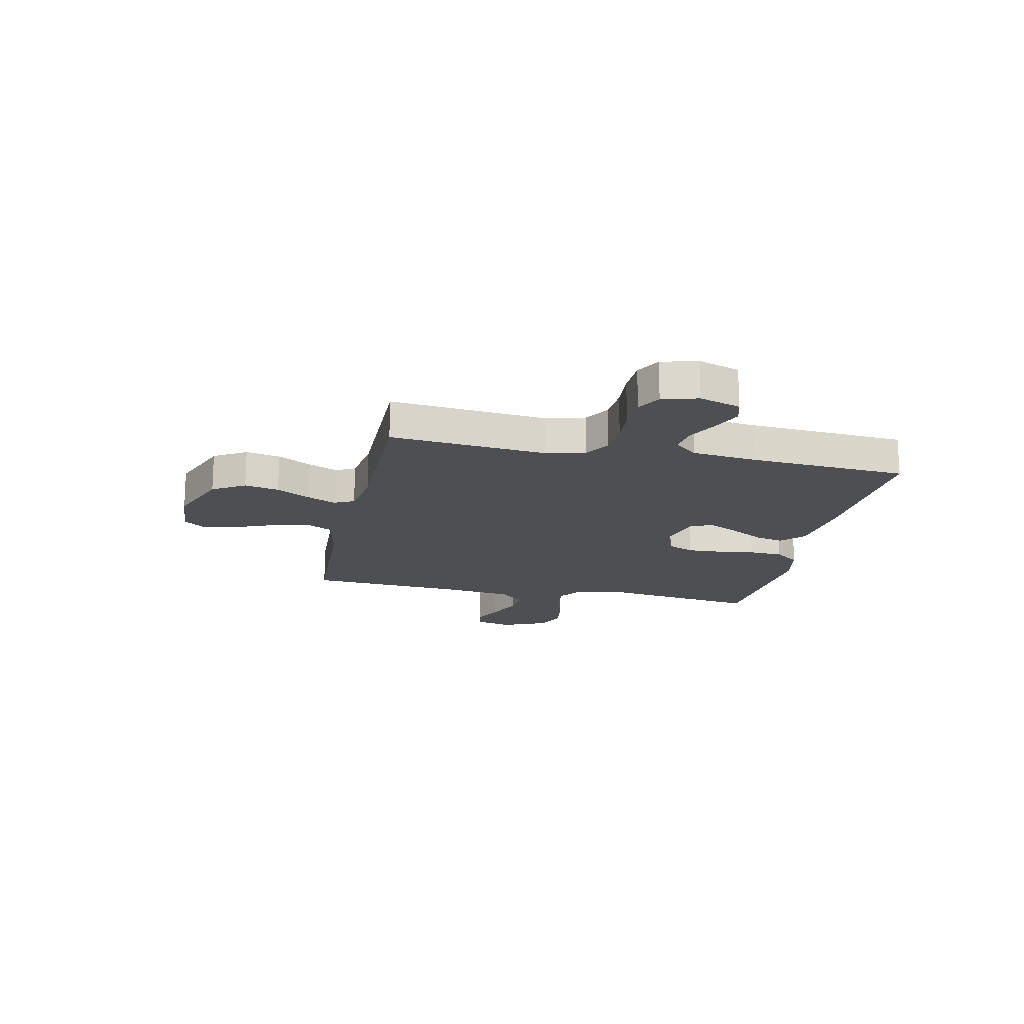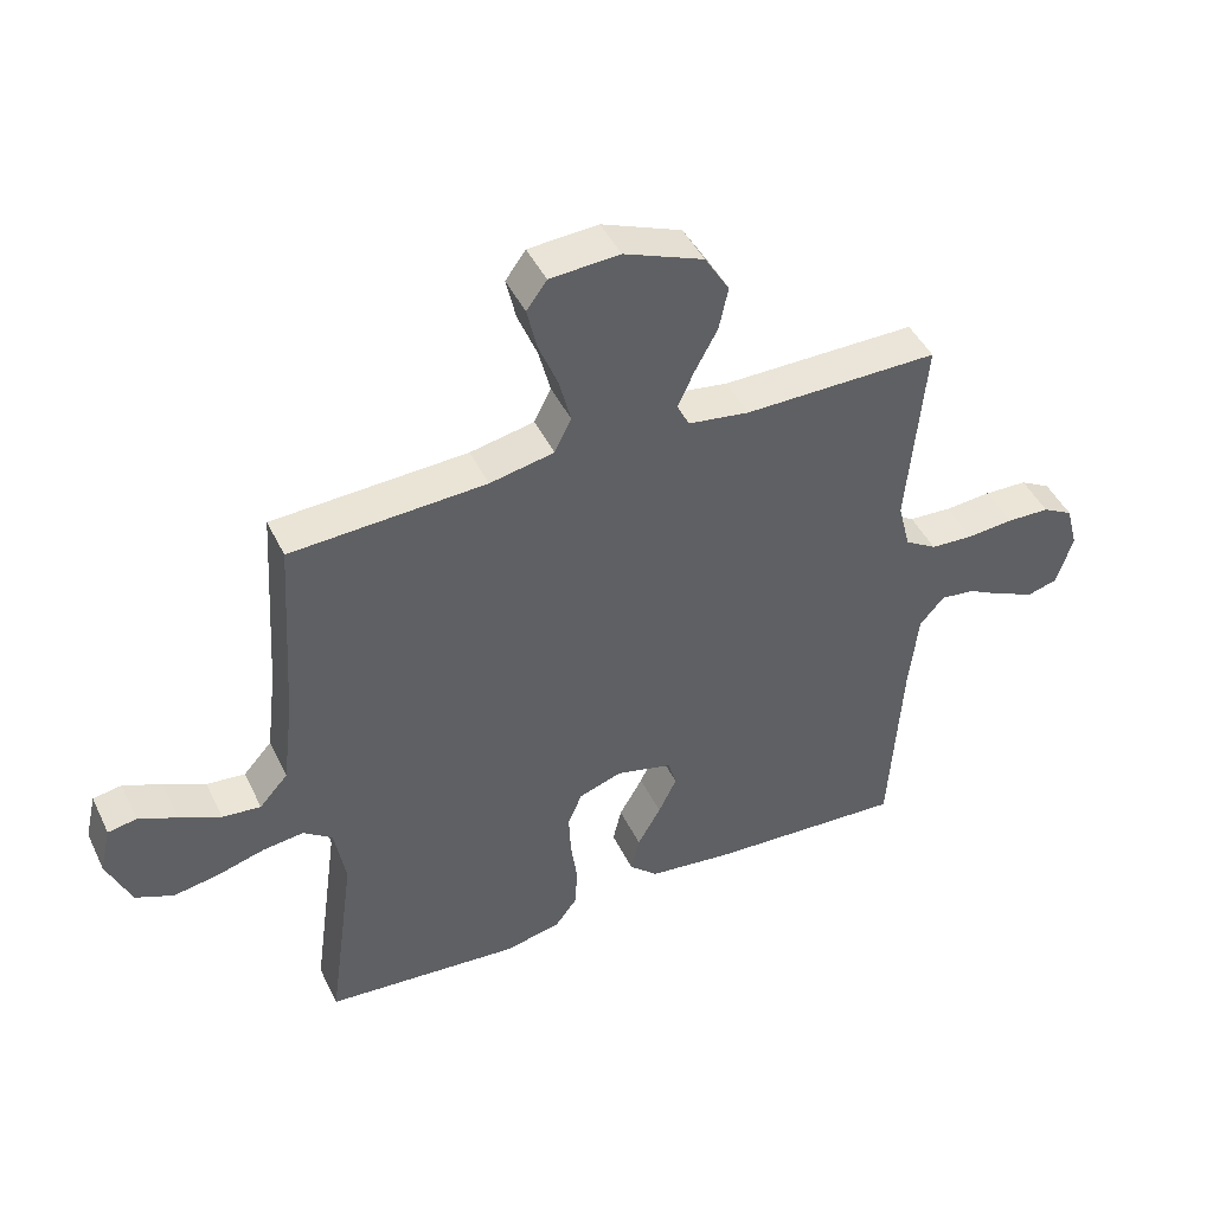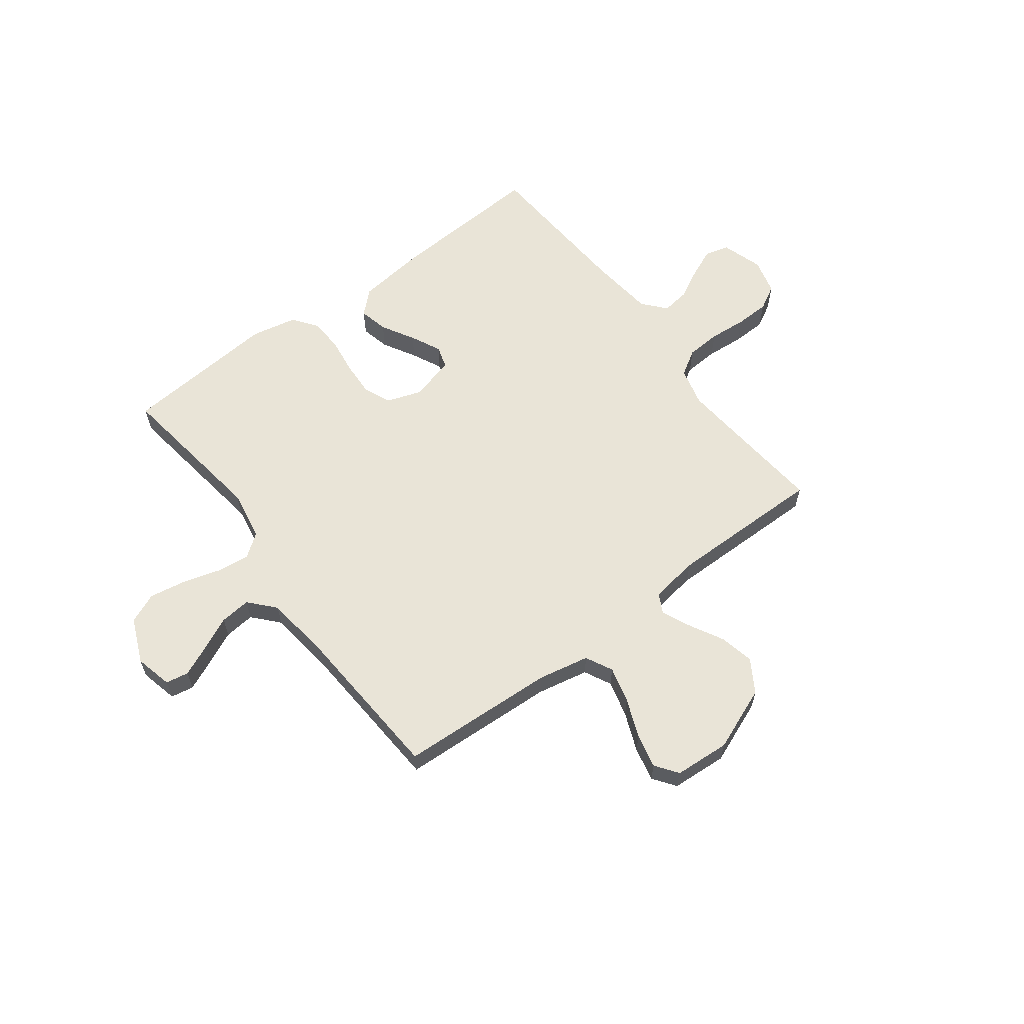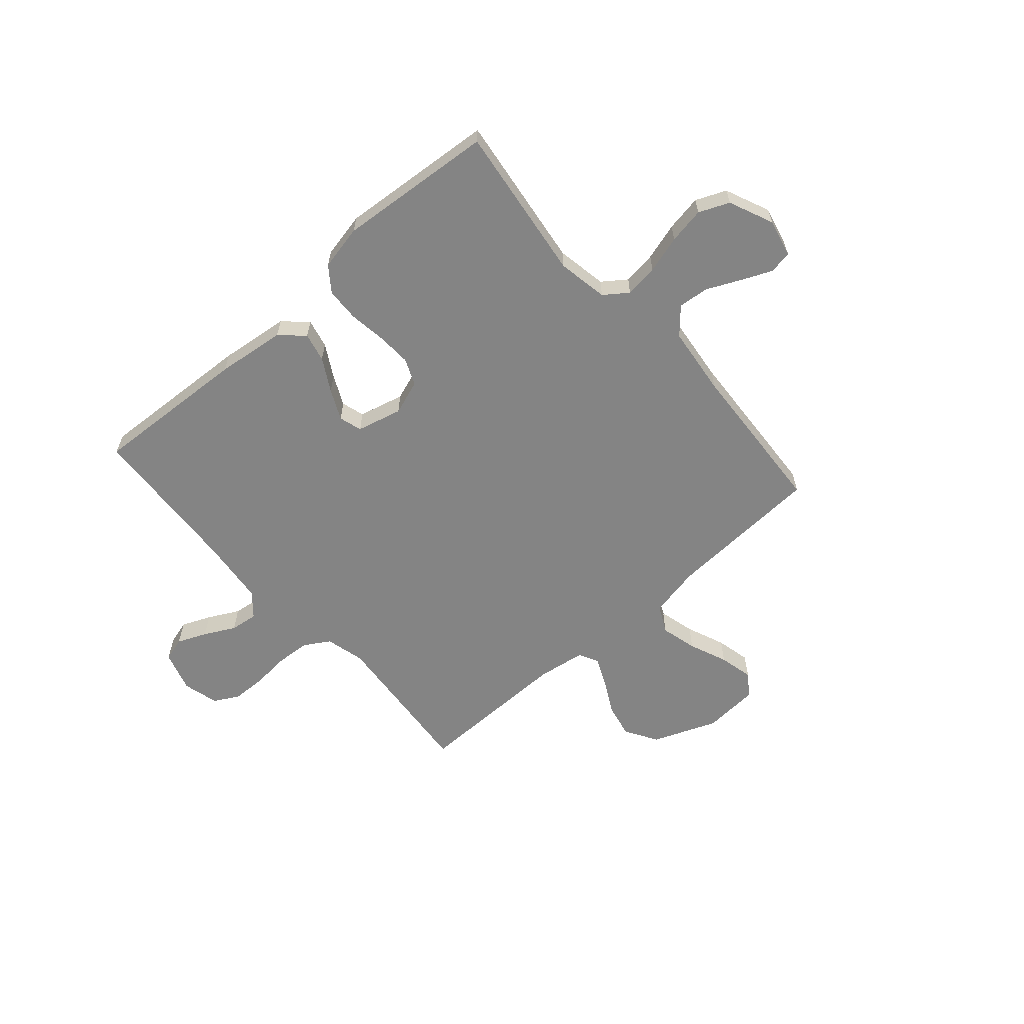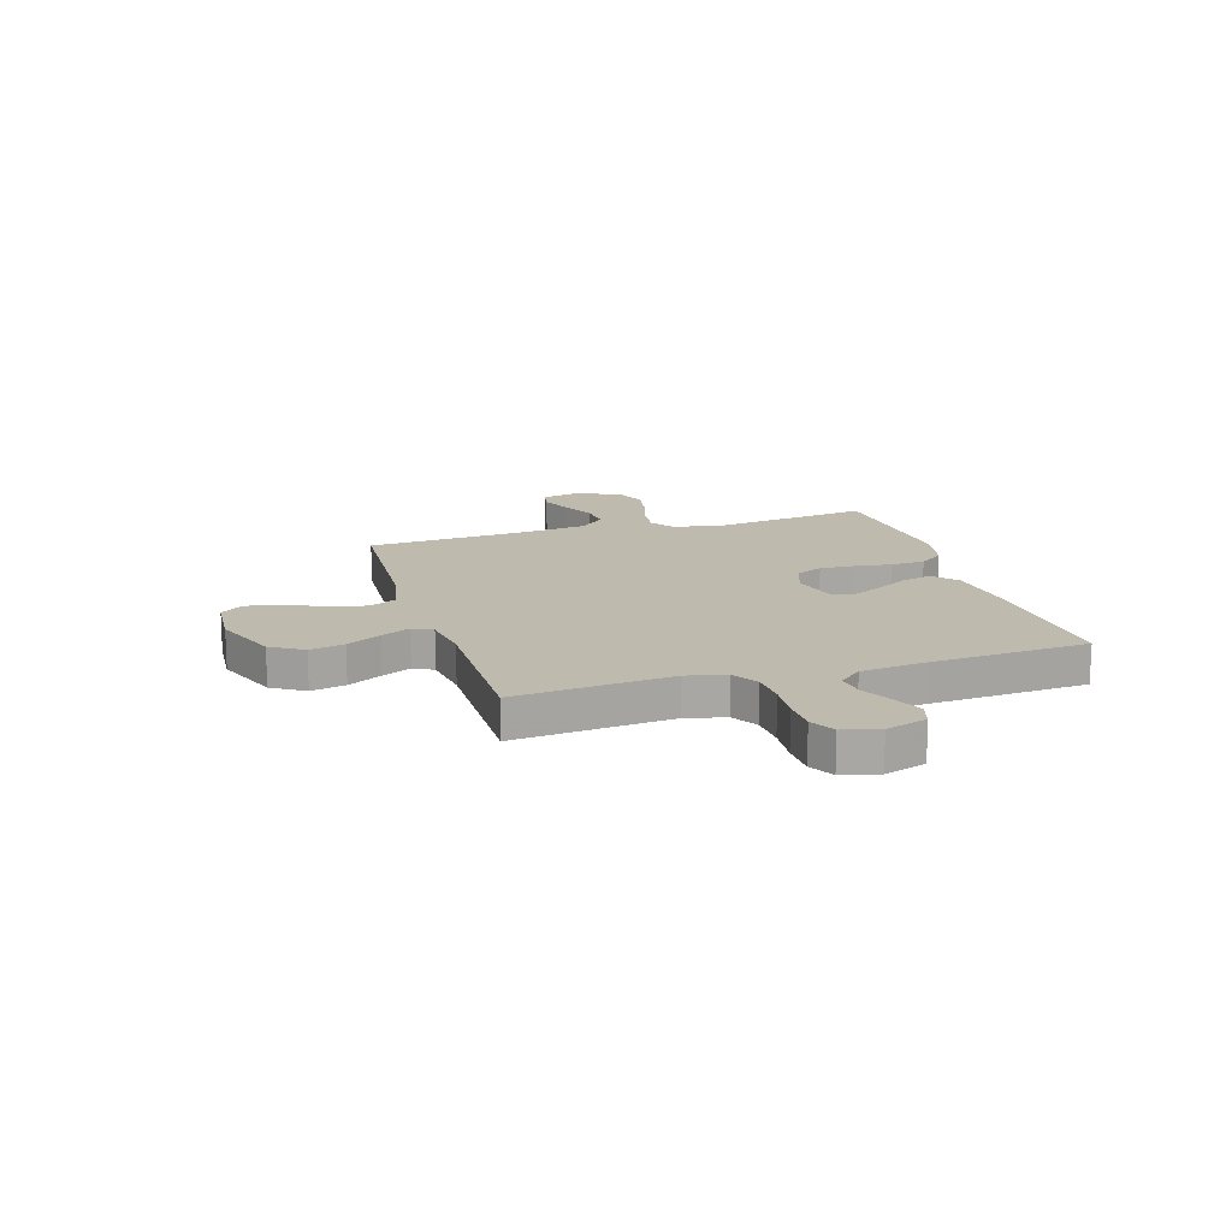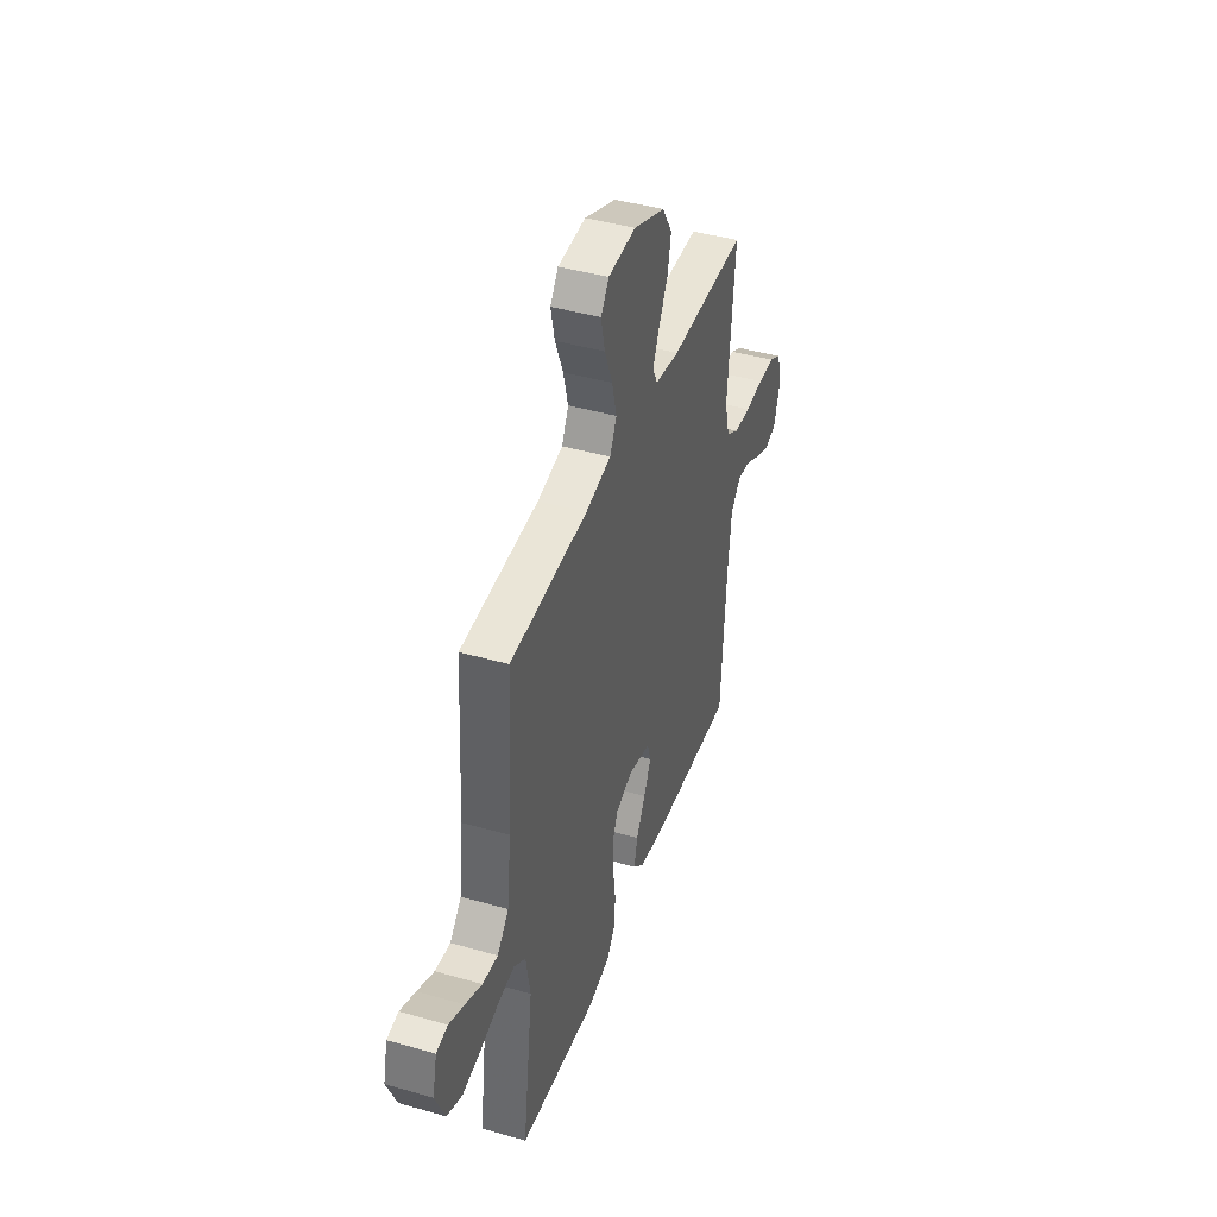
<metadata>
{"format":"obj","ext":"obj","renderer":"f3d","projection":"perspective","resolution":1024,"background":"white","views":[{"elev":-17.6,"azim":77.9,"up":"+Y"},{"elev":45.2,"azim":-24.7,"up":"+Z"},{"elev":61.0,"azim":-37.0,"up":"+Y"},{"elev":-61.3,"azim":-138.6,"up":"+Y"},{"elev":15.7,"azim":73.0,"up":"+Y"},{"elev":42.3,"azim":-71.1,"up":"+Z"}]}
</metadata>
<code>
v -0.5 0.07 0.5
v -0.2 0.07 0.515
v -0.101 0.07 0.535
v -0.075 0.07 0.587
v -0.093 0.07 0.657
v -0.123 0.07 0.731
v -0.138 0.07 0.797
v -0.107 0.07 0.84
v 0 0.07 0.847
v 0.123 0.07 0.798
v 0.161 0.07 0.736
v 0.147 0.07 0.67
v 0.112 0.07 0.605
v 0.087 0.07 0.55
v 0.106 0.07 0.512
v 0.2 0.07 0.498
v 0.5 0.07 0.5
v 0.473 0.07 0.2
v 0.492 0.07 0.125
v 0.541 0.07 0.095
v 0.607 0.07 0.091
v 0.679 0.07 0.097
v 0.745 0.07 0.095
v 0.792 0.07 0.069
v 0.81 0.07 0
v 0.785 0.07 -0.079
v 0.739 0.07 -0.092
v 0.683 0.07 -0.068
v 0.624 0.07 -0.037
v 0.571 0.07 -0.03
v 0.533 0.07 -0.074
v 0.519 0.07 -0.2
v 0.5 0.07 -0.5
v 0.2 0.07 -0.483
v 0.067 0.07 -0.467
v 0.023 0.07 -0.426
v 0.036 0.07 -0.37
v 0.072 0.07 -0.307
v 0.1 0.07 -0.249
v 0.087 0.07 -0.205
v 0 0.07 -0.183
v -0.066 0.07 -0.206
v -0.088 0.07 -0.257
v -0.085 0.07 -0.323
v -0.075 0.07 -0.395
v -0.078 0.07 -0.46
v -0.113 0.07 -0.507
v -0.2 0.07 -0.525
v -0.5 0.07 -0.5
v -0.459 0.07 -0.2
v -0.476 0.07 -0.103
v -0.521 0.07 -0.07
v -0.585 0.07 -0.078
v -0.657 0.07 -0.099
v -0.727 0.07 -0.111
v -0.785 0.07 -0.086
v -0.822 0.07 0
v -0.805 0.07 0.072
v -0.761 0.07 0.08
v -0.702 0.07 0.054
v -0.638 0.07 0.024
v -0.579 0.07 0.018
v -0.535 0.07 0.067
v -0.519 0.07 0.2
v -0.5 0 0.5
v -0.2 0 0.515
v -0.101 0 0.535
v -0.075 0 0.587
v -0.093 0 0.657
v -0.123 0 0.731
v -0.138 0 0.797
v -0.107 0 0.84
v 0 0 0.847
v 0.123 0 0.798
v 0.161 0 0.736
v 0.147 0 0.67
v 0.112 0 0.605
v 0.087 0 0.55
v 0.106 0 0.512
v 0.2 0 0.498
v 0.5 0 0.5
v 0.473 0 0.2
v 0.492 0 0.125
v 0.541 0 0.095
v 0.607 0 0.091
v 0.679 0 0.097
v 0.745 0 0.095
v 0.792 0 0.069
v 0.81 0 0
v 0.785 0 -0.079
v 0.739 0 -0.092
v 0.683 0 -0.068
v 0.624 0 -0.037
v 0.571 0 -0.03
v 0.533 0 -0.074
v 0.519 0 -0.2
v 0.5 0 -0.5
v 0.2 0 -0.483
v 0.067 0 -0.467
v 0.023 0 -0.426
v 0.036 0 -0.37
v 0.072 0 -0.307
v 0.1 0 -0.249
v 0.087 0 -0.205
v 0 0 -0.183
v -0.066 0 -0.206
v -0.088 0 -0.257
v -0.085 0 -0.323
v -0.075 0 -0.395
v -0.078 0 -0.46
v -0.113 0 -0.507
v -0.2 0 -0.525
v -0.5 0 -0.5
v -0.459 0 -0.2
v -0.476 0 -0.103
v -0.521 0 -0.07
v -0.585 0 -0.078
v -0.657 0 -0.099
v -0.727 0 -0.111
v -0.785 0 -0.086
v -0.822 0 0
v -0.805 0 0.072
v -0.761 0 0.08
v -0.702 0 0.054
v -0.638 0 0.024
v -0.579 0 0.018
v -0.535 0 0.067
v -0.519 0 0.2
f 58 59 60 61
f 56 57 58 61
f 56 61 62
f 53 54 55 56
f 52 53 56 62
f 51 52 62 63
f 47 48 49 50
f 47 50 51
f 44 45 46 47
f 43 44 47 51
f 42 43 51 63
f 35 36 37 38
f 35 38 39
f 32 33 34 35
f 31 32 35 39
f 30 31 39 40
f 26 27 28 29
f 24 25 26 29
f 24 29 30
f 21 22 23 24
f 20 21 24 30
f 19 20 30 40
f 16 17 18
f 15 16 18 19
f 10 11 12 13
f 10 13 14
f 9 10 14
f 8 9 14
f 5 6 7 8
f 4 5 8 14
f 3 4 14 15
f 64 1 2
f 41 42 63 64
f 19 40 41 64
f 15 19 64
f 2 3 15 64
f 125 124 123 122
f 125 122 121 120
f 126 125 120
f 120 119 118 117
f 126 120 117 116
f 127 126 116 115
f 114 113 112 111
f 115 114 111
f 111 110 109 108
f 115 111 108 107
f 127 115 107 106
f 102 101 100 99
f 103 102 99
f 99 98 97 96
f 103 99 96 95
f 104 103 95 94
f 93 92 91 90
f 93 90 89 88
f 94 93 88
f 88 87 86 85
f 94 88 85 84
f 104 94 84 83
f 82 81 80
f 83 82 80 79
f 77 76 75 74
f 78 77 74
f 78 74 73
f 78 73 72
f 72 71 70 69
f 78 72 69 68
f 79 78 68 67
f 66 65 128
f 128 127 106 105
f 128 105 104 83
f 128 83 79
f 128 79 67 66
f 1 65 66 2
f 2 66 67 3
f 3 67 68 4
f 4 68 69 5
f 5 69 70 6
f 6 70 71 7
f 7 71 72 8
f 8 72 73 9
f 9 73 74 10
f 10 74 75 11
f 11 75 76 12
f 12 76 77 13
f 13 77 78 14
f 14 78 79 15
f 15 79 80 16
f 16 80 81 17
f 17 81 82 18
f 18 82 83 19
f 19 83 84 20
f 20 84 85 21
f 21 85 86 22
f 22 86 87 23
f 23 87 88 24
f 24 88 89 25
f 25 89 90 26
f 26 90 91 27
f 27 91 92 28
f 28 92 93 29
f 29 93 94 30
f 30 94 95 31
f 31 95 96 32
f 32 96 97 33
f 33 97 98 34
f 34 98 99 35
f 35 99 100 36
f 36 100 101 37
f 37 101 102 38
f 38 102 103 39
f 39 103 104 40
f 40 104 105 41
f 41 105 106 42
f 42 106 107 43
f 43 107 108 44
f 44 108 109 45
f 45 109 110 46
f 46 110 111 47
f 47 111 112 48
f 48 112 113 49
f 49 113 114 50
f 50 114 115 51
f 51 115 116 52
f 52 116 117 53
f 53 117 118 54
f 54 118 119 55
f 55 119 120 56
f 56 120 121 57
f 57 121 122 58
f 58 122 123 59
f 59 123 124 60
f 60 124 125 61
f 61 125 126 62
f 62 126 127 63
f 63 127 128 64
f 64 128 65 1

</code>
